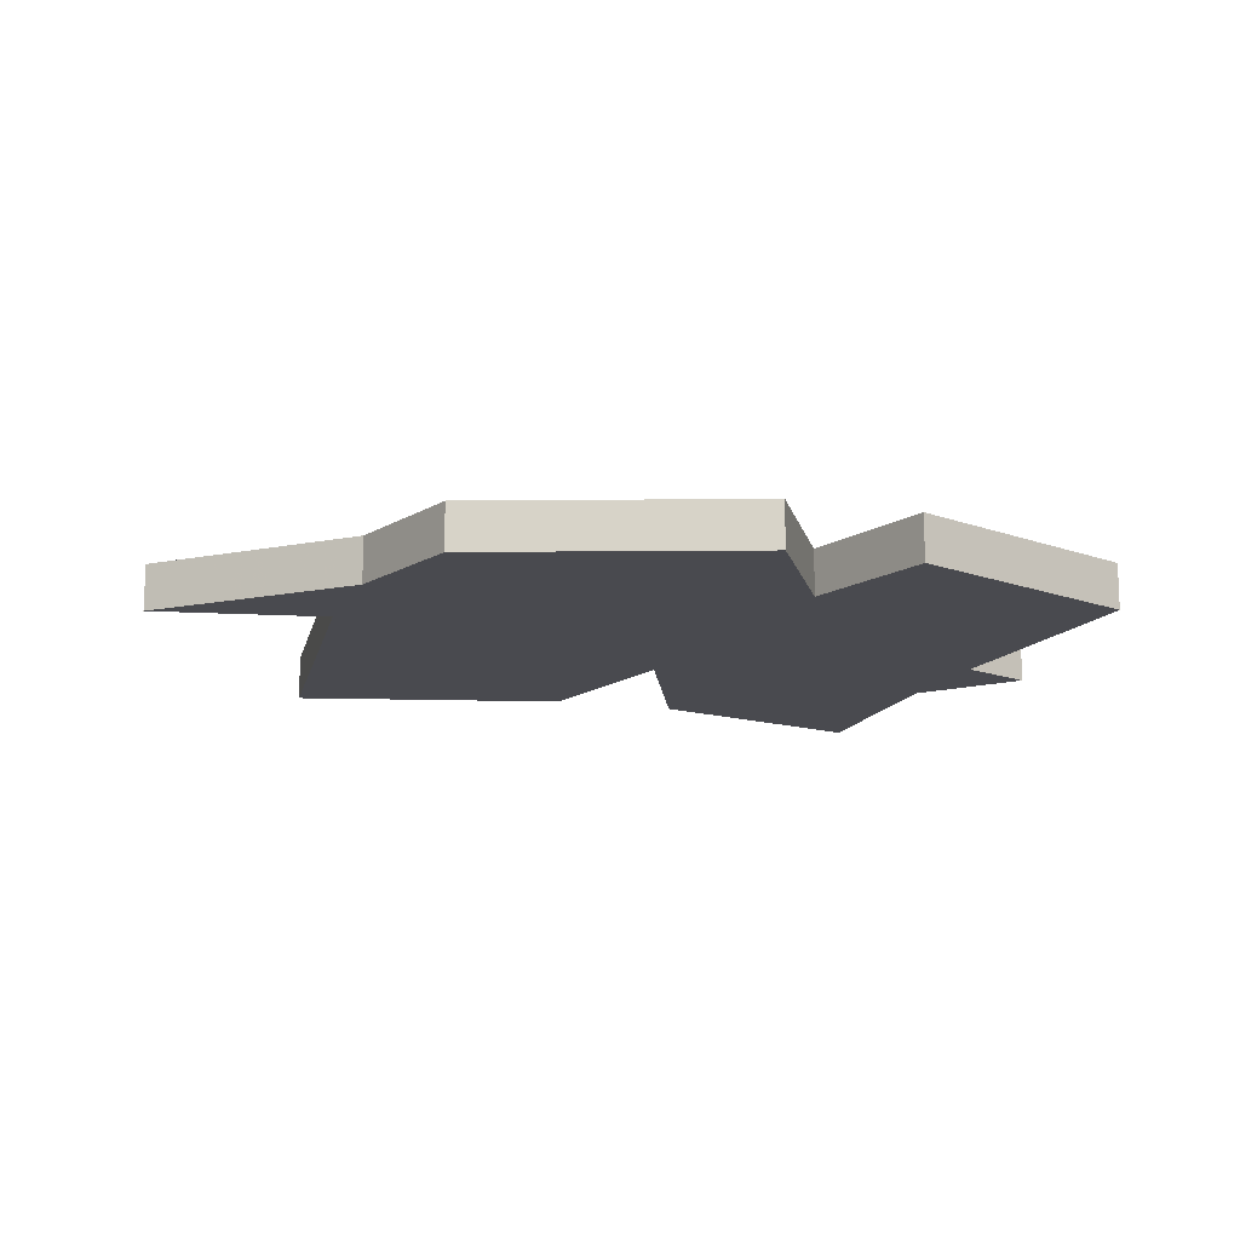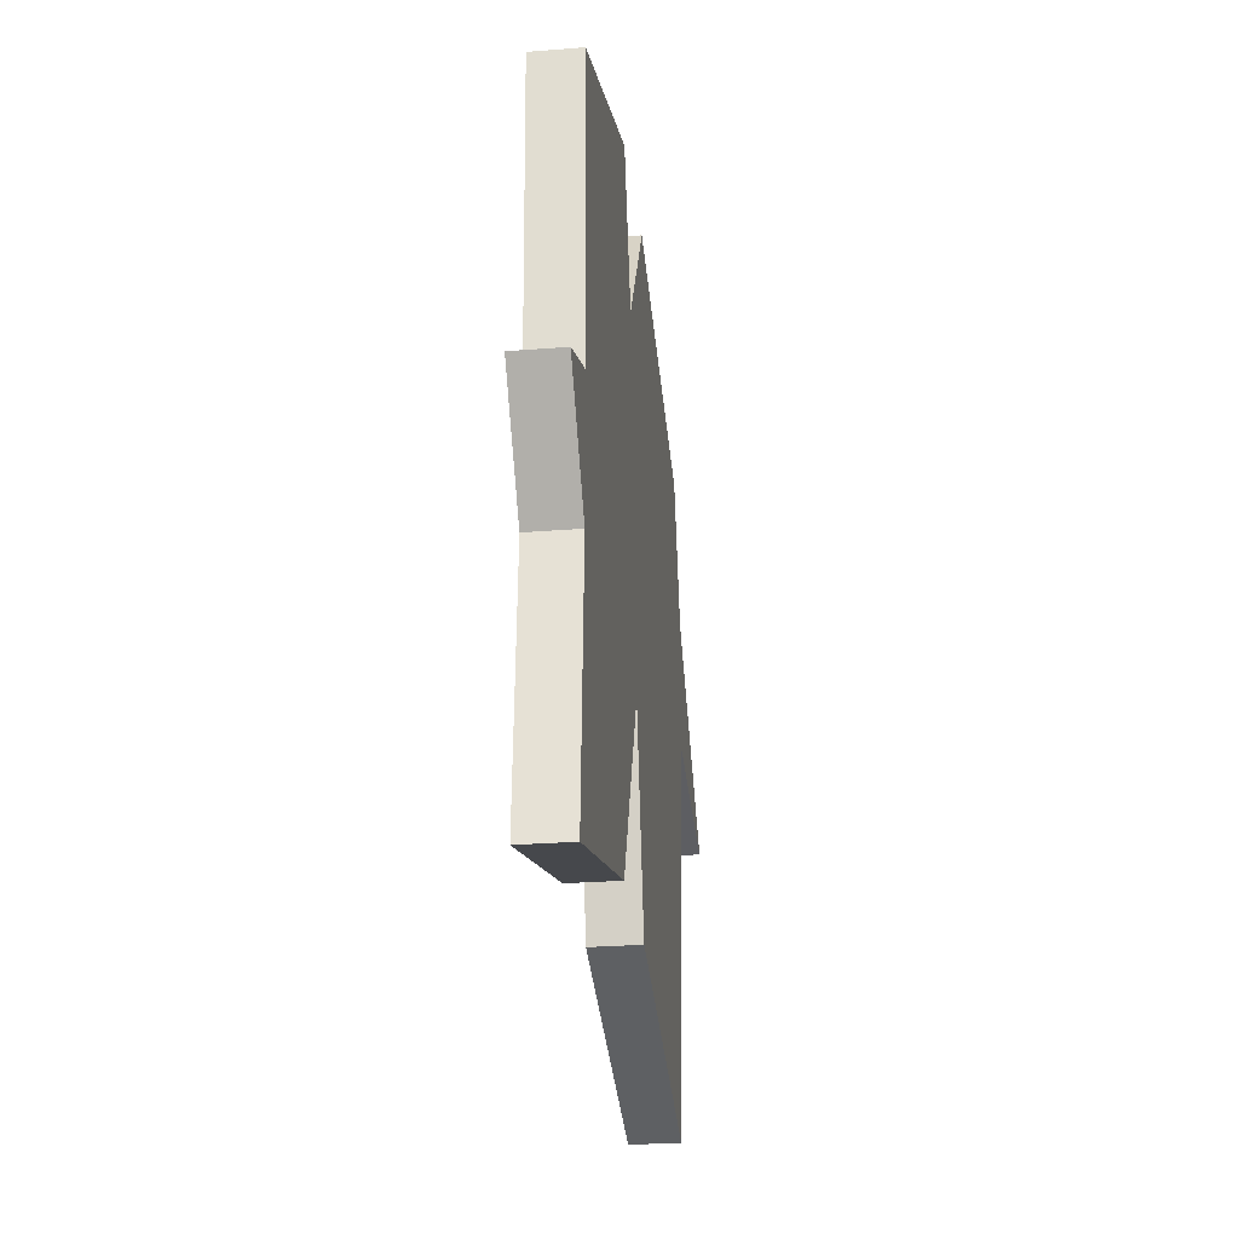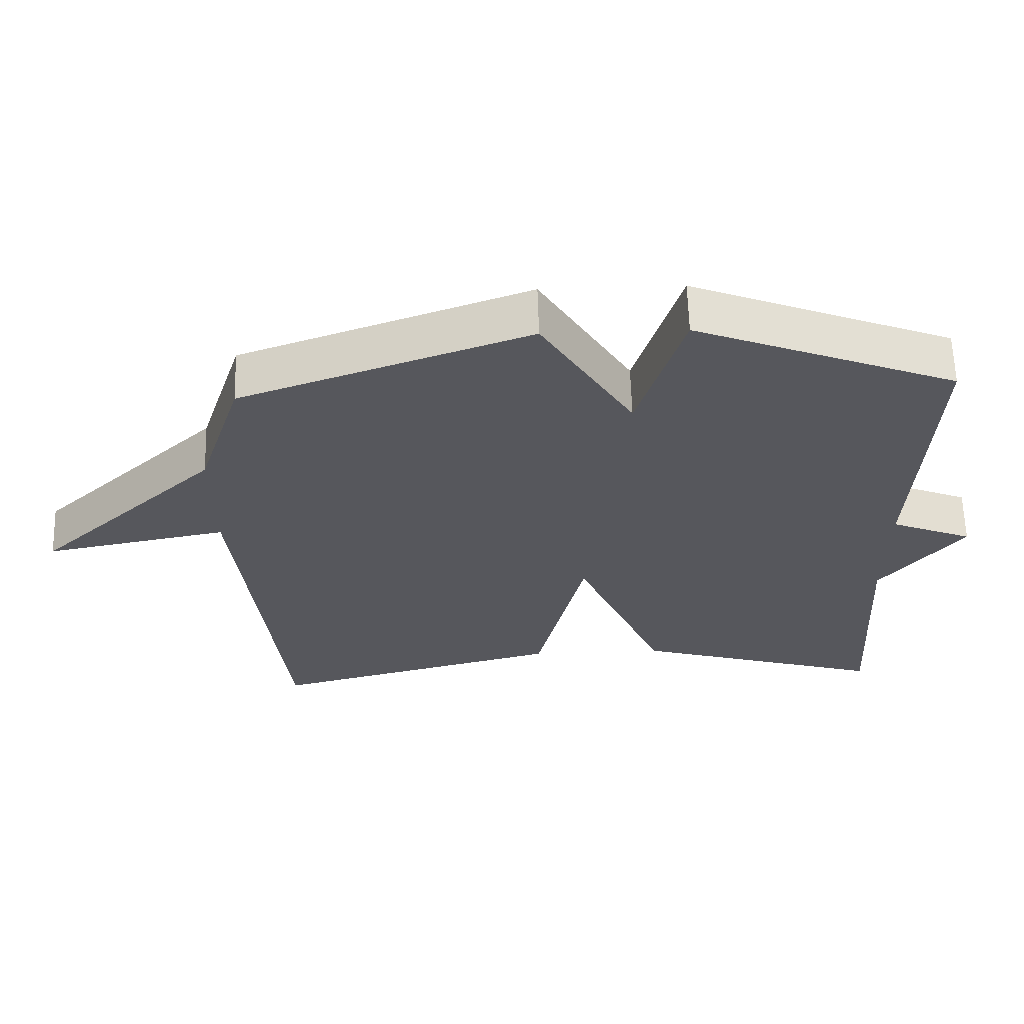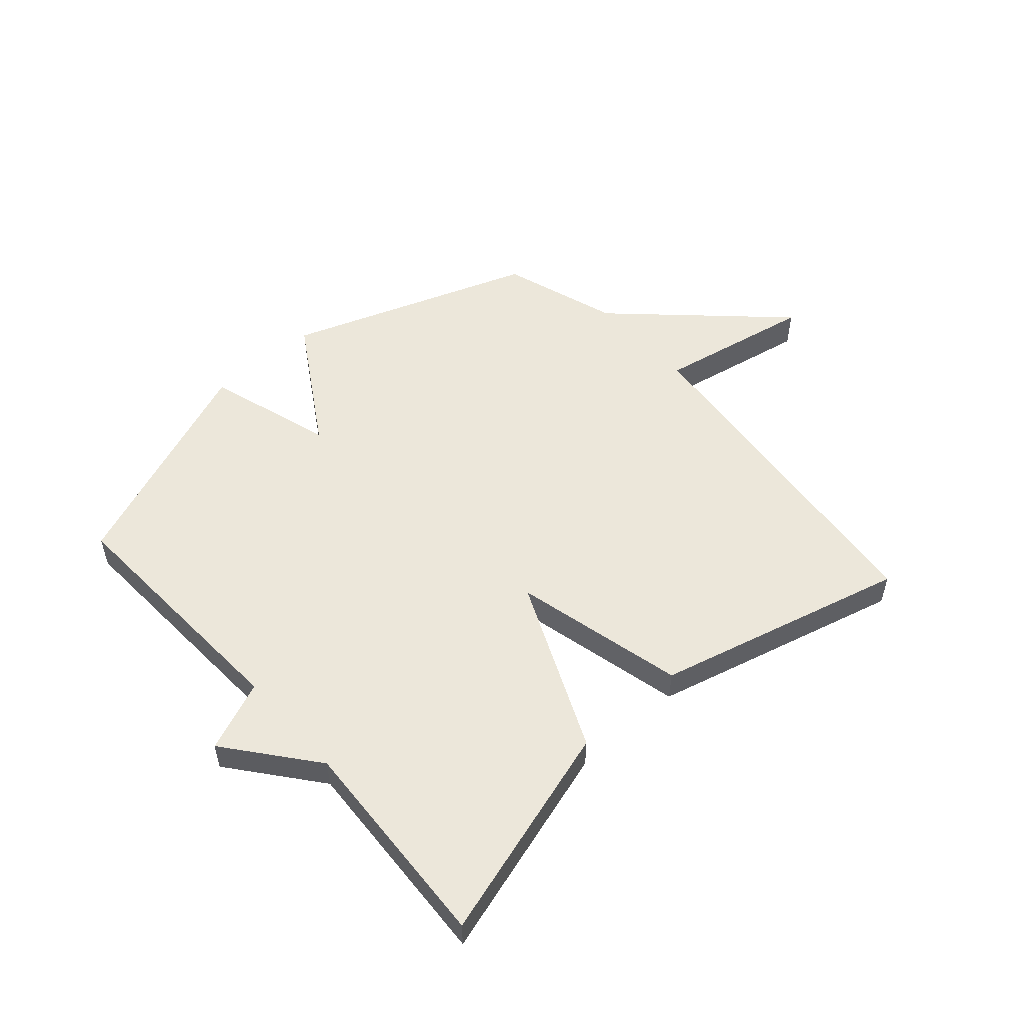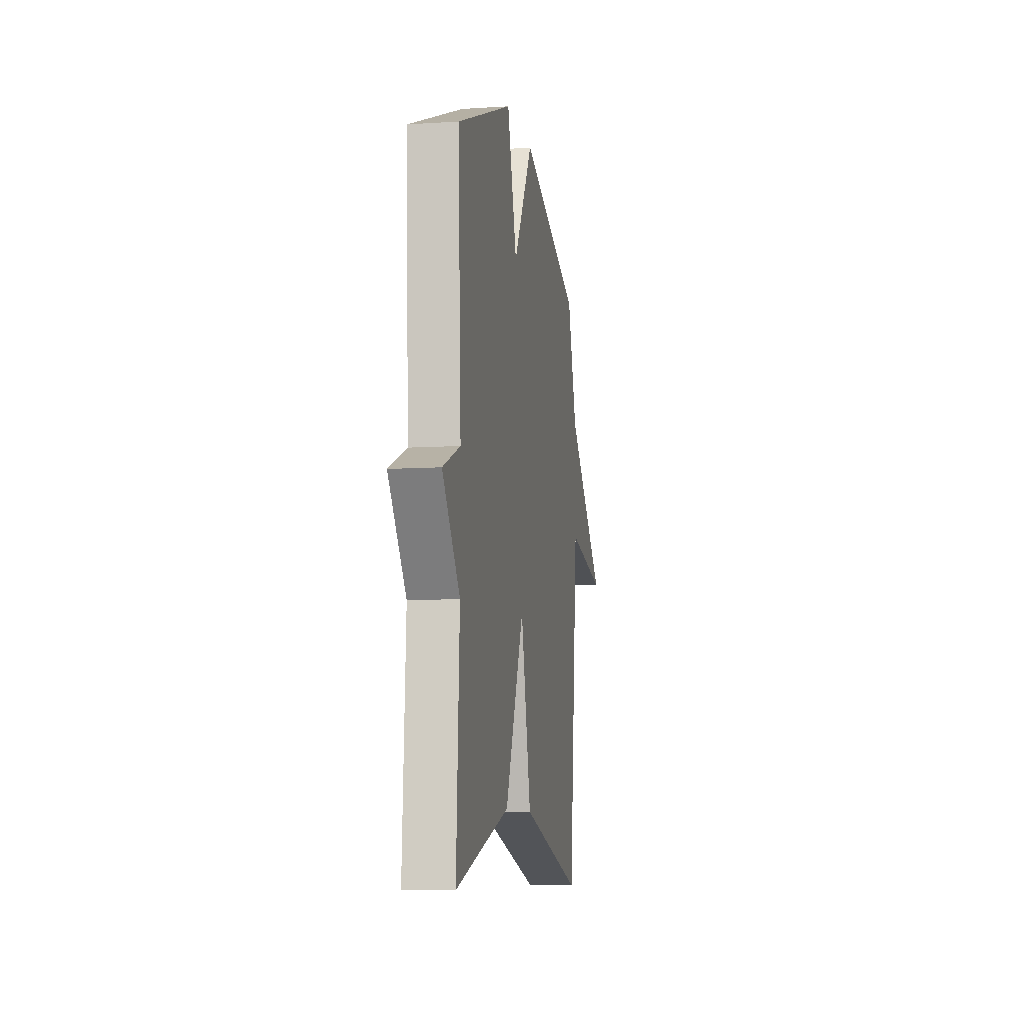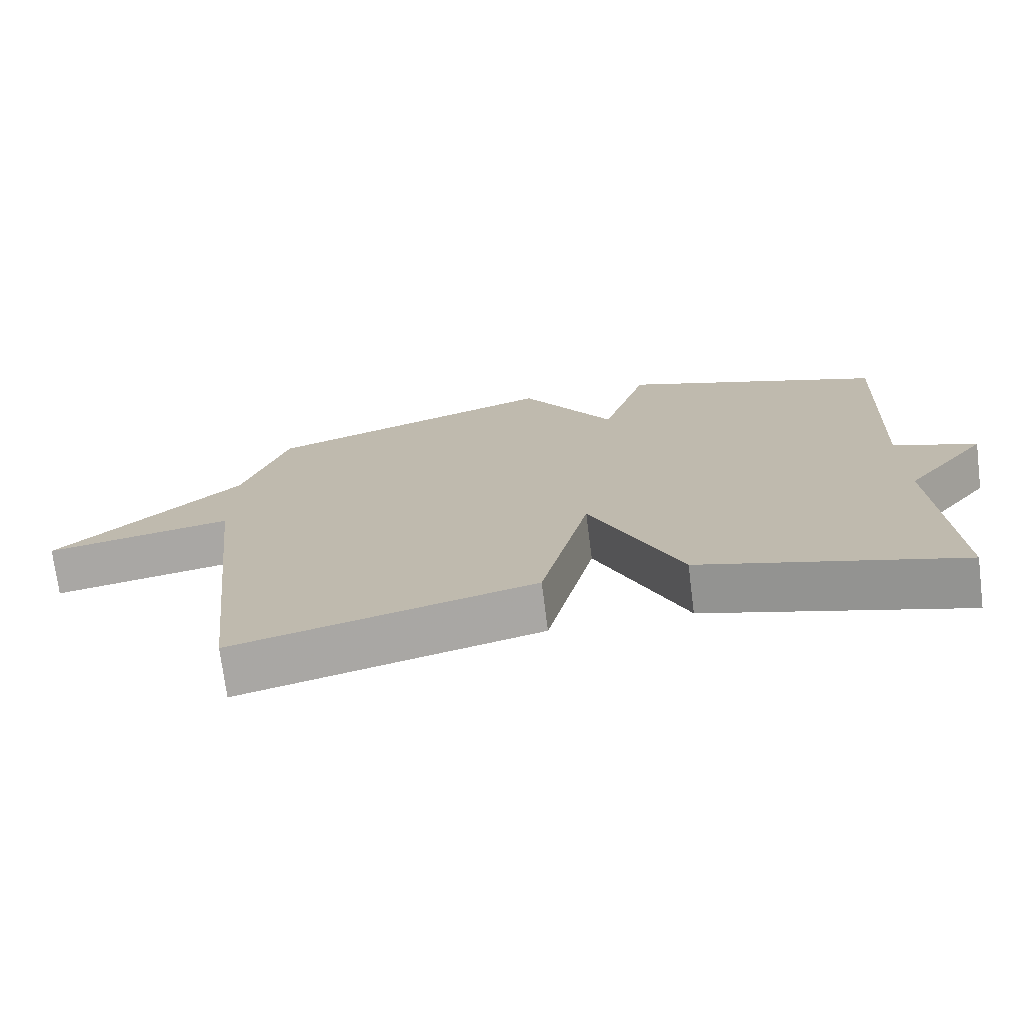
<metadata>
{"format":"obj","ext":"obj","renderer":"f3d","projection":"perspective","resolution":1024,"background":"white","views":[{"elev":-13.5,"azim":-18.5,"up":"+Y"},{"elev":-27.9,"azim":96.9,"up":"+Z"},{"elev":62.4,"azim":-1.6,"up":"+Z"},{"elev":53.2,"azim":138.4,"up":"+Y"},{"elev":-8.9,"azim":99.8,"up":"+Z"},{"elev":-73.2,"azim":7.2,"up":"+Z"}]}
</metadata>
<code>
v 0.5 0.07 -0.5
v 0.129 0.07 -0.389
v -0.001 0.07 -0.096
v -0.071 0.07 -0.389
v -0.5 0.07 -0.5
v -0.565 0.07 0.099
v -0.831 0.07 0.048
v -0.565 0.07 0.299
v -0.5 0.07 0.5
v -0.081 0.07 0.65
v 0.053 0.07 0.433
v 0.119 0.07 0.65
v 0.5 0.07 0.5
v 0.479 0.07 0.069
v 0.599 0.07 0.02
v 0.479 0.07 -0.131
v 0.5 0 -0.5
v 0.129 0 -0.389
v -0.001 0 -0.096
v -0.071 0 -0.389
v -0.5 0 -0.5
v -0.565 0 0.099
v -0.831 0 0.048
v -0.565 0 0.299
v -0.5 0 0.5
v -0.081 0 0.65
v 0.053 0 0.433
v 0.119 0 0.65
v 0.5 0 0.5
v 0.479 0 0.069
v 0.599 0 0.02
v 0.479 0 -0.131
f 14 15 16
f 11 12 13 14
f 11 14 16
f 8 9 10 11
f 6 7 8 11
f 5 6 11
f 4 5 11
f 3 4 11
f 3 11 16
f 2 3 16
f 1 2 16
f 32 31 30
f 30 29 28 27
f 32 30 27
f 27 26 25 24
f 27 24 23 22
f 27 22 21
f 27 21 20
f 27 20 19
f 32 27 19
f 32 19 18
f 32 18 17
f 1 17 18 2
f 2 18 19 3
f 3 19 20 4
f 4 20 21 5
f 5 21 22 6
f 6 22 23 7
f 7 23 24 8
f 8 24 25 9
f 9 25 26 10
f 10 26 27 11
f 11 27 28 12
f 12 28 29 13
f 13 29 30 14
f 14 30 31 15
f 15 31 32 16
f 16 32 17 1

</code>
